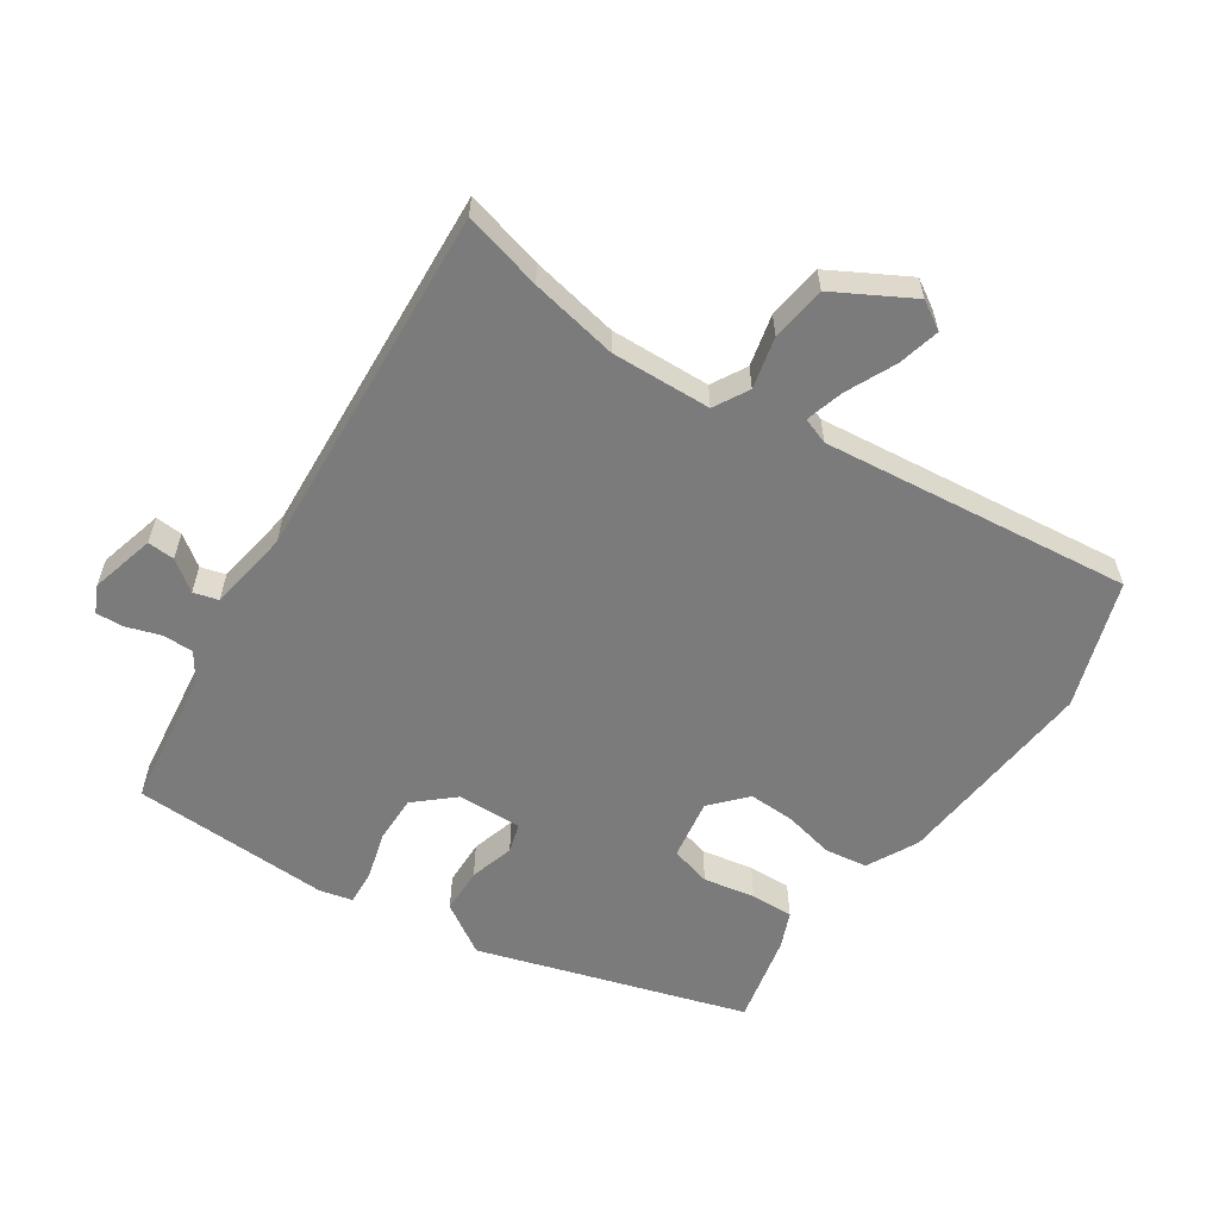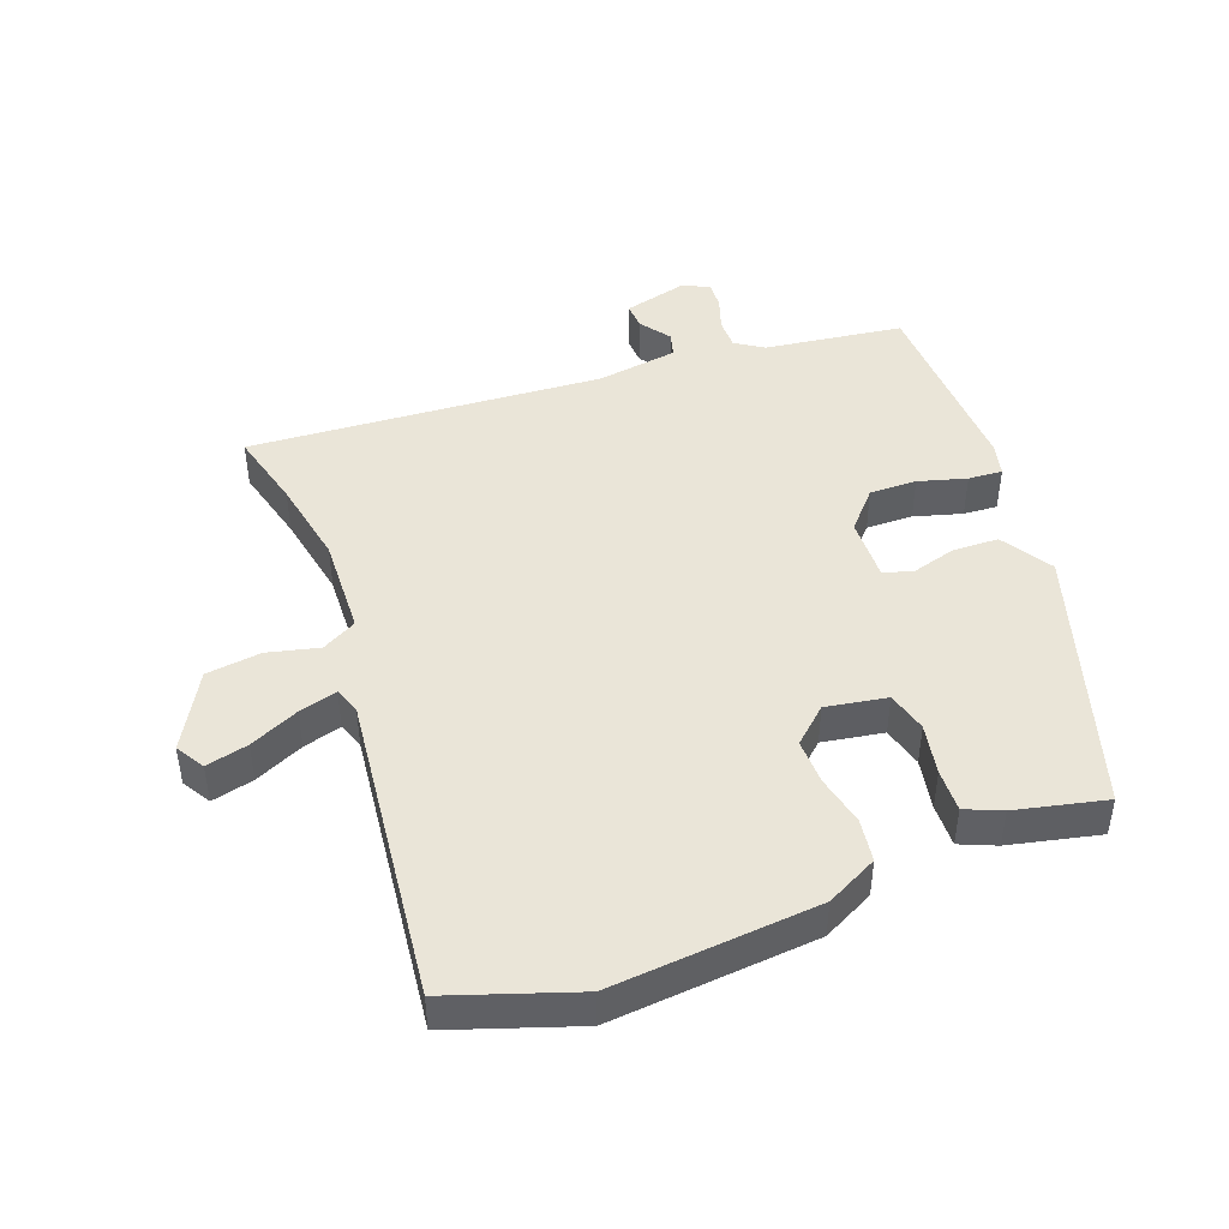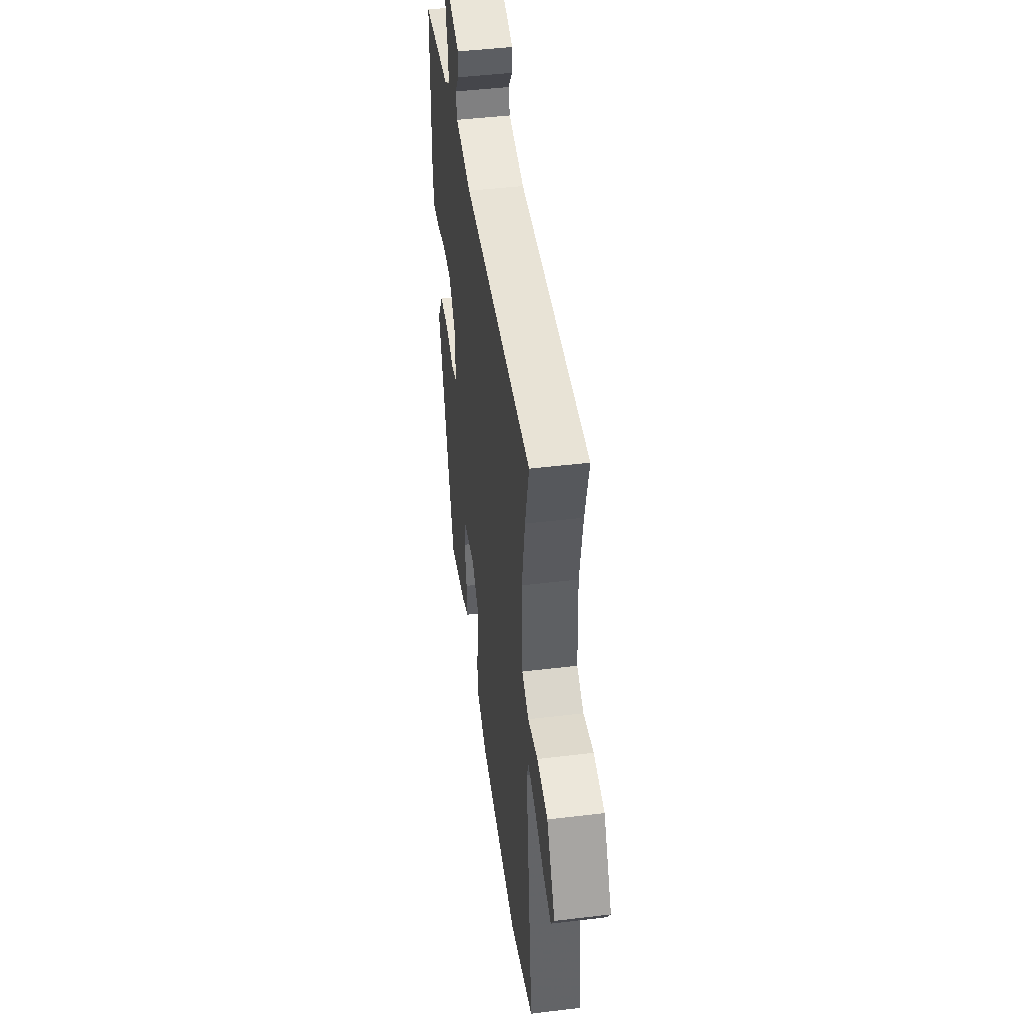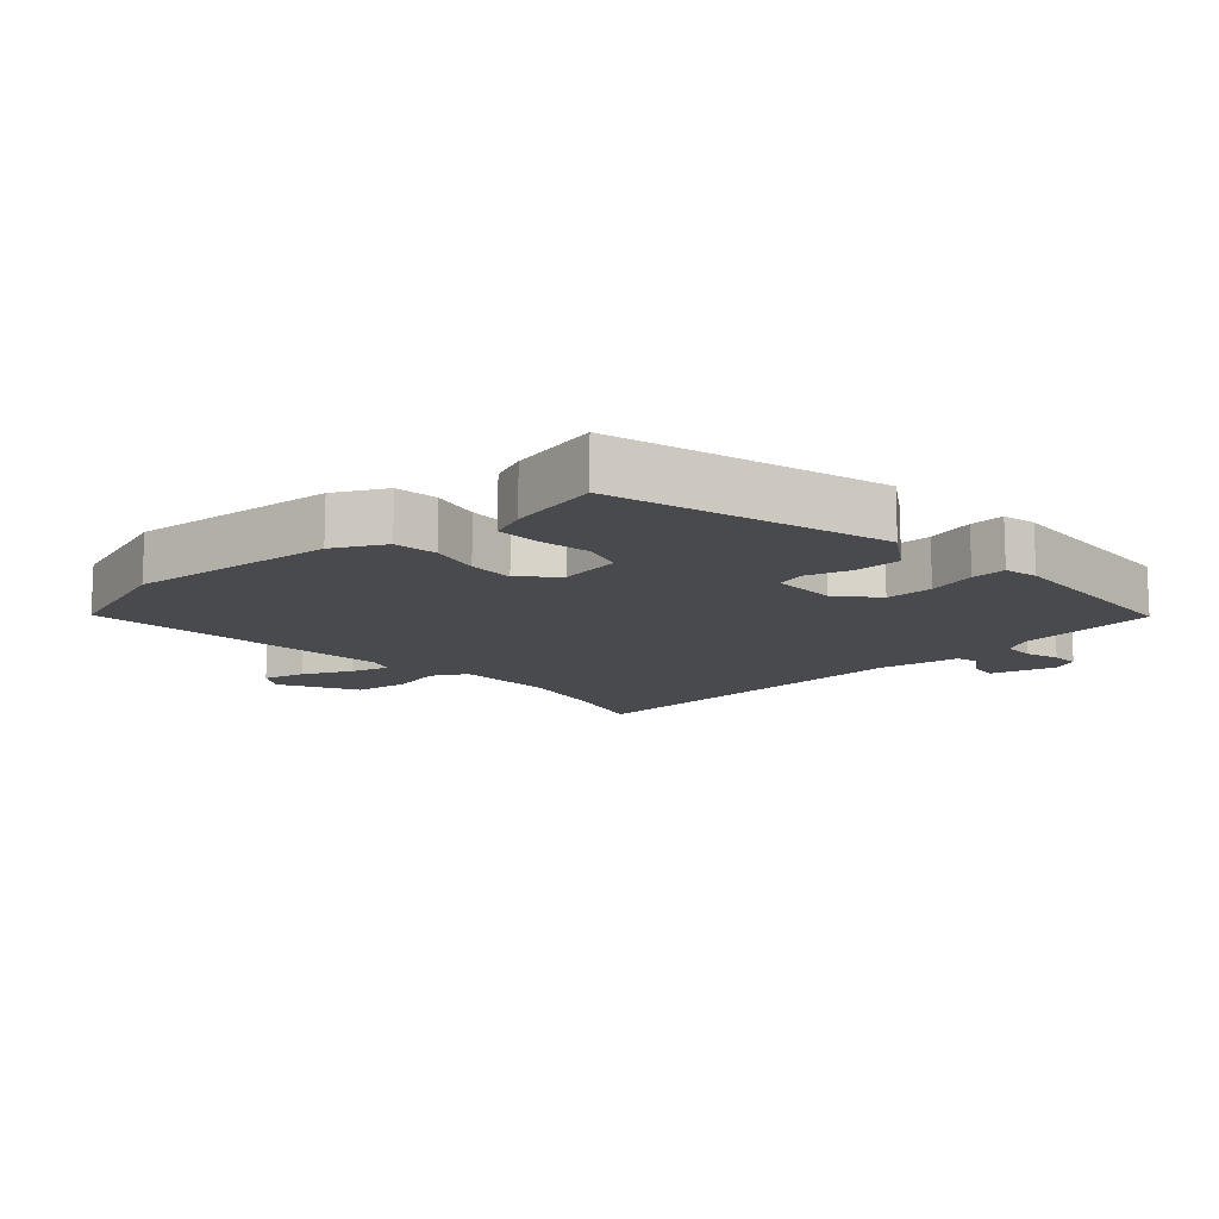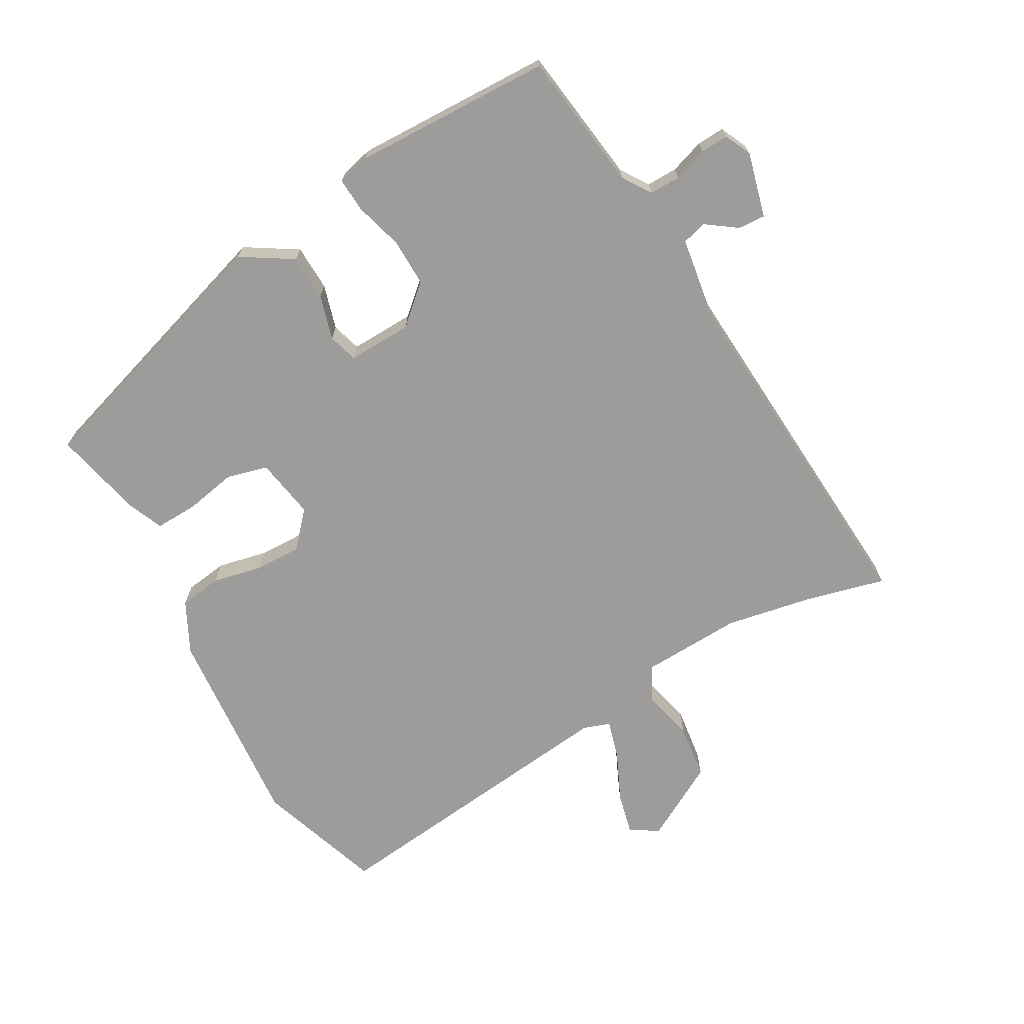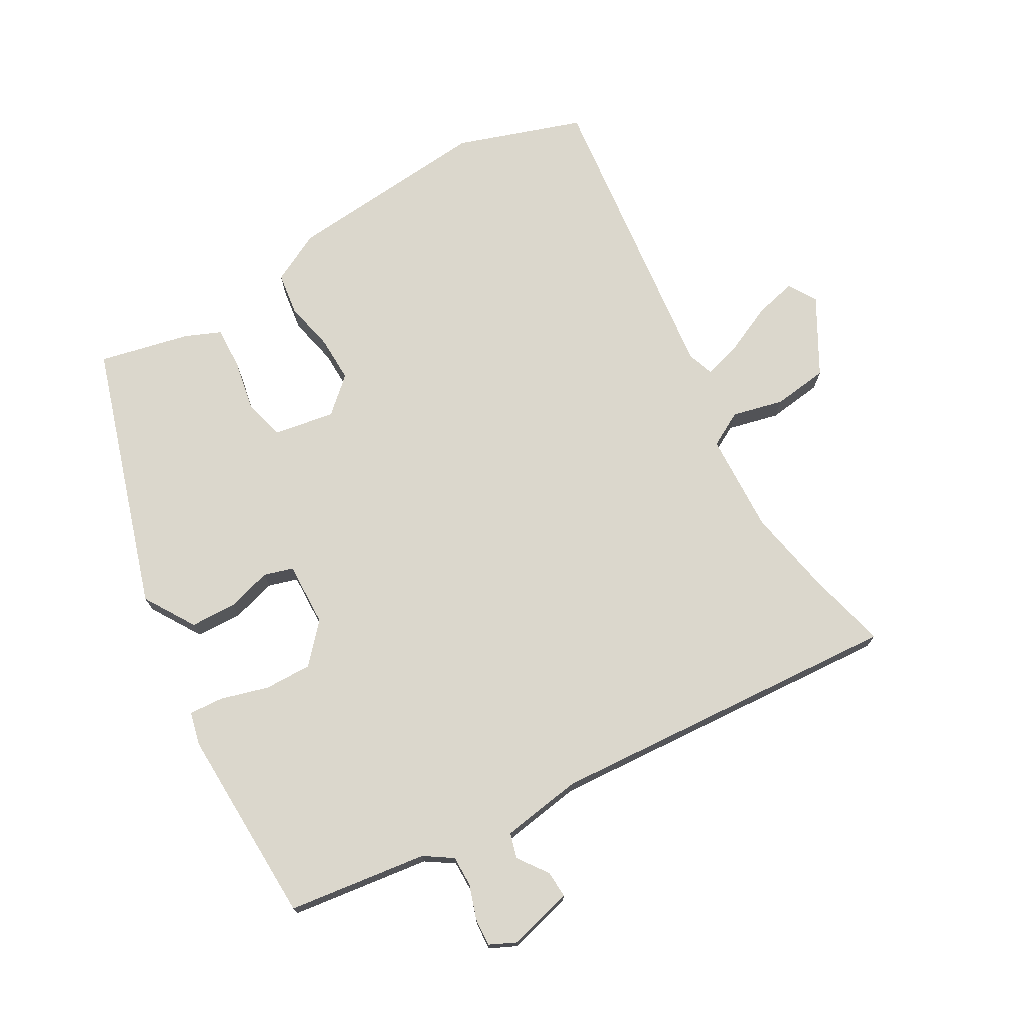
<metadata>
{"format":"obj","ext":"obj","renderer":"f3d","projection":"perspective","resolution":1024,"background":"white","views":[{"elev":-58.5,"azim":55.4,"up":"+Y"},{"elev":45.1,"azim":158.9,"up":"+Y"},{"elev":46.5,"azim":82.2,"up":"+Z"},{"elev":-12.8,"azim":-139.3,"up":"+Y"},{"elev":-70.1,"azim":-61.1,"up":"+Y"},{"elev":73.3,"azim":-30.4,"up":"+Y"}]}
</metadata>
<code>
v 0.575 0.07 -0.474
v 0.381 0.07 -0.542
v 0.064 0.07 -0.518
v -0.015 0.07 -0.479
v -0.025 0.07 -0.413
v -0.009 0.07 -0.336
v -0.008 0.07 -0.265
v -0.062 0.07 -0.217
v -0.156 0.07 -0.234
v -0.172 0.07 -0.297
v -0.156 0.07 -0.376
v -0.153 0.07 -0.442
v -0.208 0.07 -0.466
v -0.347 0.07 -0.499
v -0.48 0.07 -0.09
v -0.432 0.07 -0.011
v -0.361 0.07 -0.008
v -0.292 0.07 -0.027
v -0.247 0.07 -0.013
v -0.251 0.07 0.086
v -0.304 0.07 0.144
v -0.377 0.07 0.142
v -0.451 0.07 0.12
v -0.504 0.07 0.116
v -0.517 0.07 0.167
v -0.511 0.07 0.473
v -0.296 0.07 0.504
v -0.253 0.07 0.533
v -0.254 0.07 0.581
v -0.272 0.07 0.633
v -0.275 0.07 0.676
v -0.234 0.07 0.696
v -0.134 0.07 0.671
v -0.136 0.07 0.629
v -0.169 0.07 0.582
v -0.158 0.07 0.544
v -0.032 0.07 0.526
v 0.517 0.07 0.568
v 0.487 0.07 0.446
v 0.463 0.07 0.311
v 0.471 0.07 0.157
v 0.525 0.07 0.128
v 0.604 0.07 0.148
v 0.689 0.07 0.138
v 0.756 0.07 0.021
v 0.73 0.07 -0.023
v 0.665 0.07 -0.008
v 0.589 0.07 0.026
v 0.53 0.07 0.042
v 0.516 0.07 0.001
v 0.575 0 -0.474
v 0.381 0 -0.542
v 0.064 0 -0.518
v -0.015 0 -0.479
v -0.025 0 -0.413
v -0.009 0 -0.336
v -0.008 0 -0.265
v -0.062 0 -0.217
v -0.156 0 -0.234
v -0.172 0 -0.297
v -0.156 0 -0.376
v -0.153 0 -0.442
v -0.208 0 -0.466
v -0.347 0 -0.499
v -0.48 0 -0.09
v -0.432 0 -0.011
v -0.361 0 -0.008
v -0.292 0 -0.027
v -0.247 0 -0.013
v -0.251 0 0.086
v -0.304 0 0.144
v -0.377 0 0.142
v -0.451 0 0.12
v -0.504 0 0.116
v -0.517 0 0.167
v -0.511 0 0.473
v -0.296 0 0.504
v -0.253 0 0.533
v -0.254 0 0.581
v -0.272 0 0.633
v -0.275 0 0.676
v -0.234 0 0.696
v -0.134 0 0.671
v -0.136 0 0.629
v -0.169 0 0.582
v -0.158 0 0.544
v -0.032 0 0.526
v 0.517 0 0.568
v 0.487 0 0.446
v 0.463 0 0.311
v 0.471 0 0.157
v 0.525 0 0.128
v 0.604 0 0.148
v 0.689 0 0.138
v 0.756 0 0.021
v 0.73 0 -0.023
v 0.665 0 -0.008
v 0.589 0 0.026
v 0.53 0 0.042
v 0.516 0 0.001
f 45 46 47 48
f 45 48 49
f 42 43 44 45
f 42 45 49
f 41 42 49 50
f 37 38 39
f 36 37 39 40
f 32 33 34 35
f 32 35 36
f 29 30 31 32
f 28 29 32 36
f 27 28 36 40
f 22 23 24 25
f 21 22 25 26
f 20 21 26 27
f 15 16 17 18
f 15 18 19
f 14 15 19
f 13 14 19
f 10 11 12 13
f 10 13 19 20
f 3 4 5 6
f 3 6 7
f 2 3 7
f 41 50 1 2
f 9 10 20 27
f 8 9 27 40
f 8 40 41
f 2 7 8 41
f 98 97 96 95
f 99 98 95
f 95 94 93 92
f 99 95 92
f 100 99 92 91
f 89 88 87
f 90 89 87 86
f 85 84 83 82
f 86 85 82
f 82 81 80 79
f 86 82 79 78
f 90 86 78 77
f 75 74 73 72
f 76 75 72 71
f 77 76 71 70
f 68 67 66 65
f 69 68 65
f 69 65 64
f 69 64 63
f 63 62 61 60
f 70 69 63 60
f 56 55 54 53
f 57 56 53
f 57 53 52
f 52 51 100 91
f 77 70 60 59
f 90 77 59 58
f 91 90 58
f 91 58 57 52
f 1 51 52 2
f 2 52 53 3
f 3 53 54 4
f 4 54 55 5
f 5 55 56 6
f 6 56 57 7
f 7 57 58 8
f 8 58 59 9
f 9 59 60 10
f 10 60 61 11
f 11 61 62 12
f 12 62 63 13
f 13 63 64 14
f 14 64 65 15
f 15 65 66 16
f 16 66 67 17
f 17 67 68 18
f 18 68 69 19
f 19 69 70 20
f 20 70 71 21
f 21 71 72 22
f 22 72 73 23
f 23 73 74 24
f 24 74 75 25
f 25 75 76 26
f 26 76 77 27
f 27 77 78 28
f 28 78 79 29
f 29 79 80 30
f 30 80 81 31
f 31 81 82 32
f 32 82 83 33
f 33 83 84 34
f 34 84 85 35
f 35 85 86 36
f 36 86 87 37
f 37 87 88 38
f 38 88 89 39
f 39 89 90 40
f 40 90 91 41
f 41 91 92 42
f 42 92 93 43
f 43 93 94 44
f 44 94 95 45
f 45 95 96 46
f 46 96 97 47
f 47 97 98 48
f 48 98 99 49
f 49 99 100 50
f 50 100 51 1

</code>
